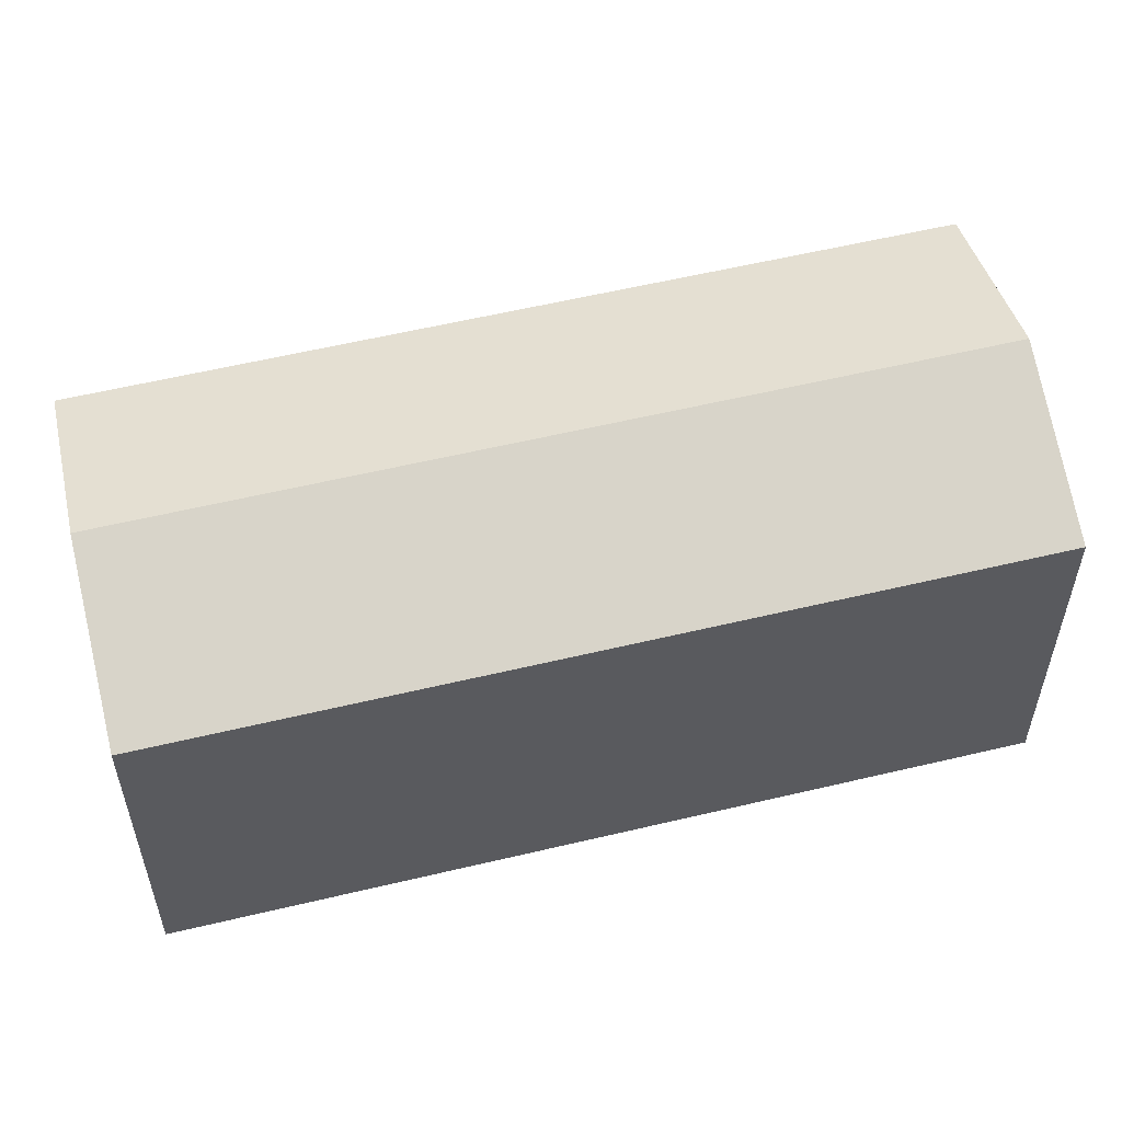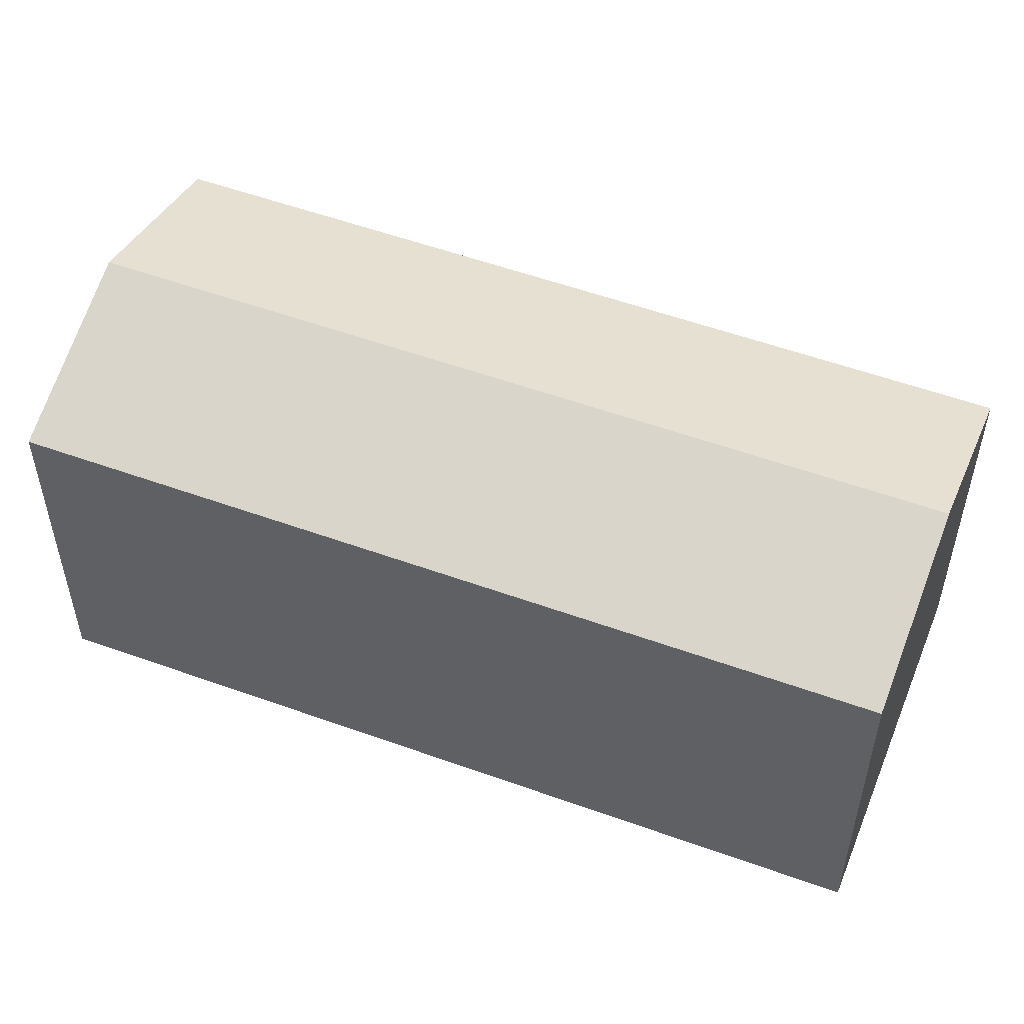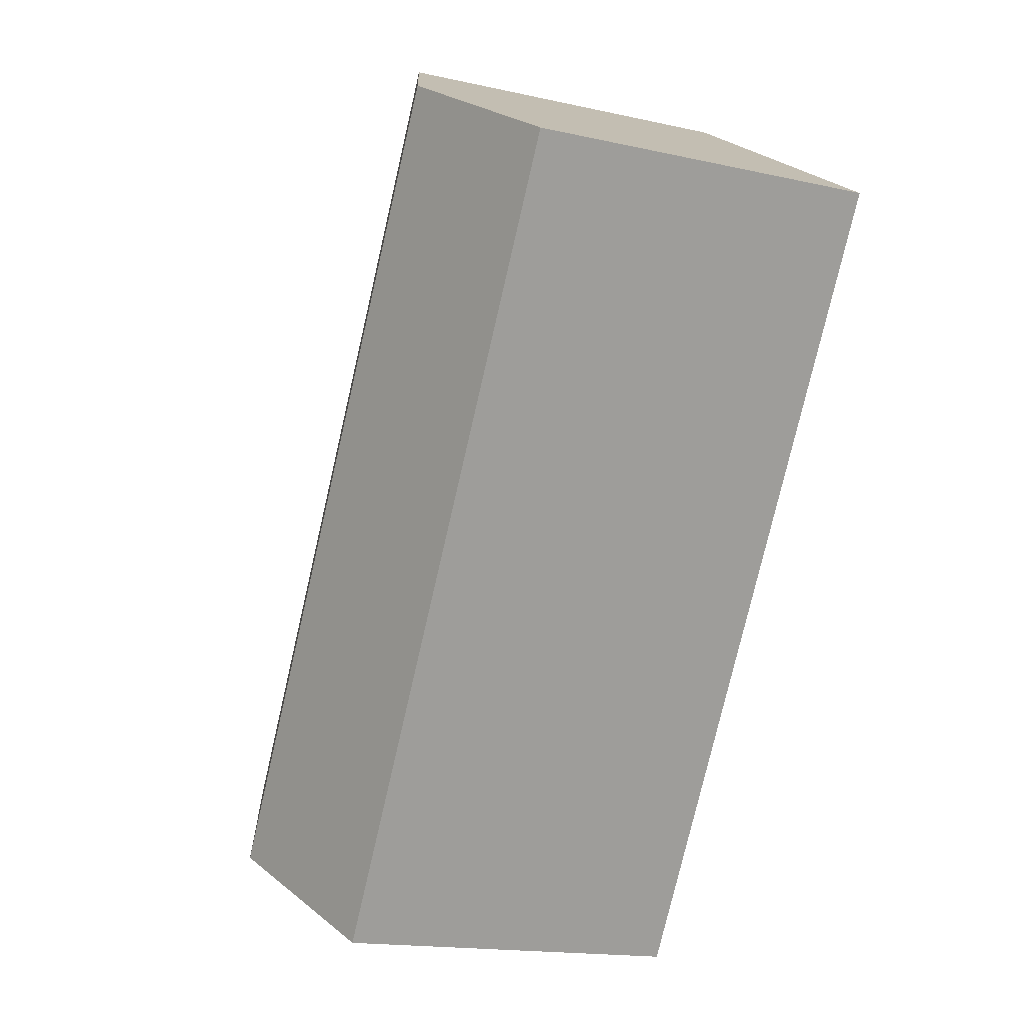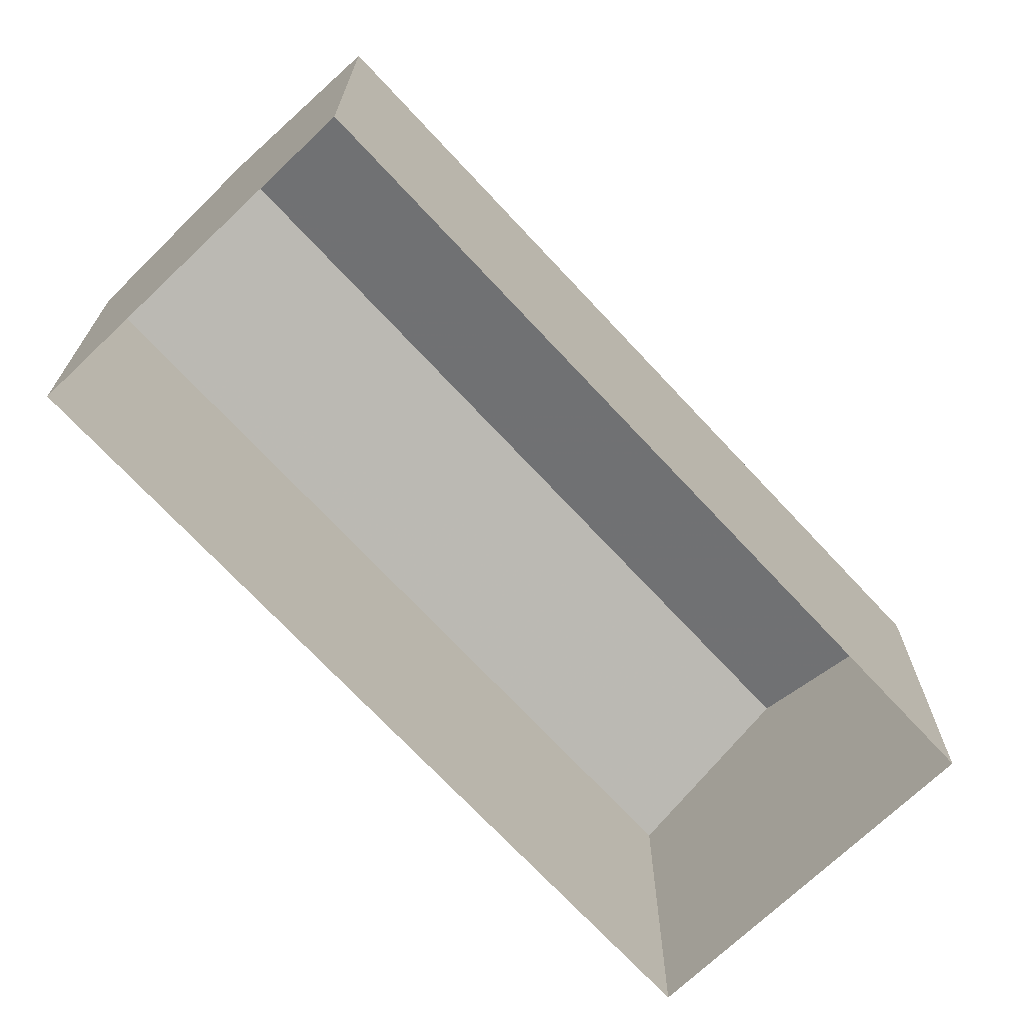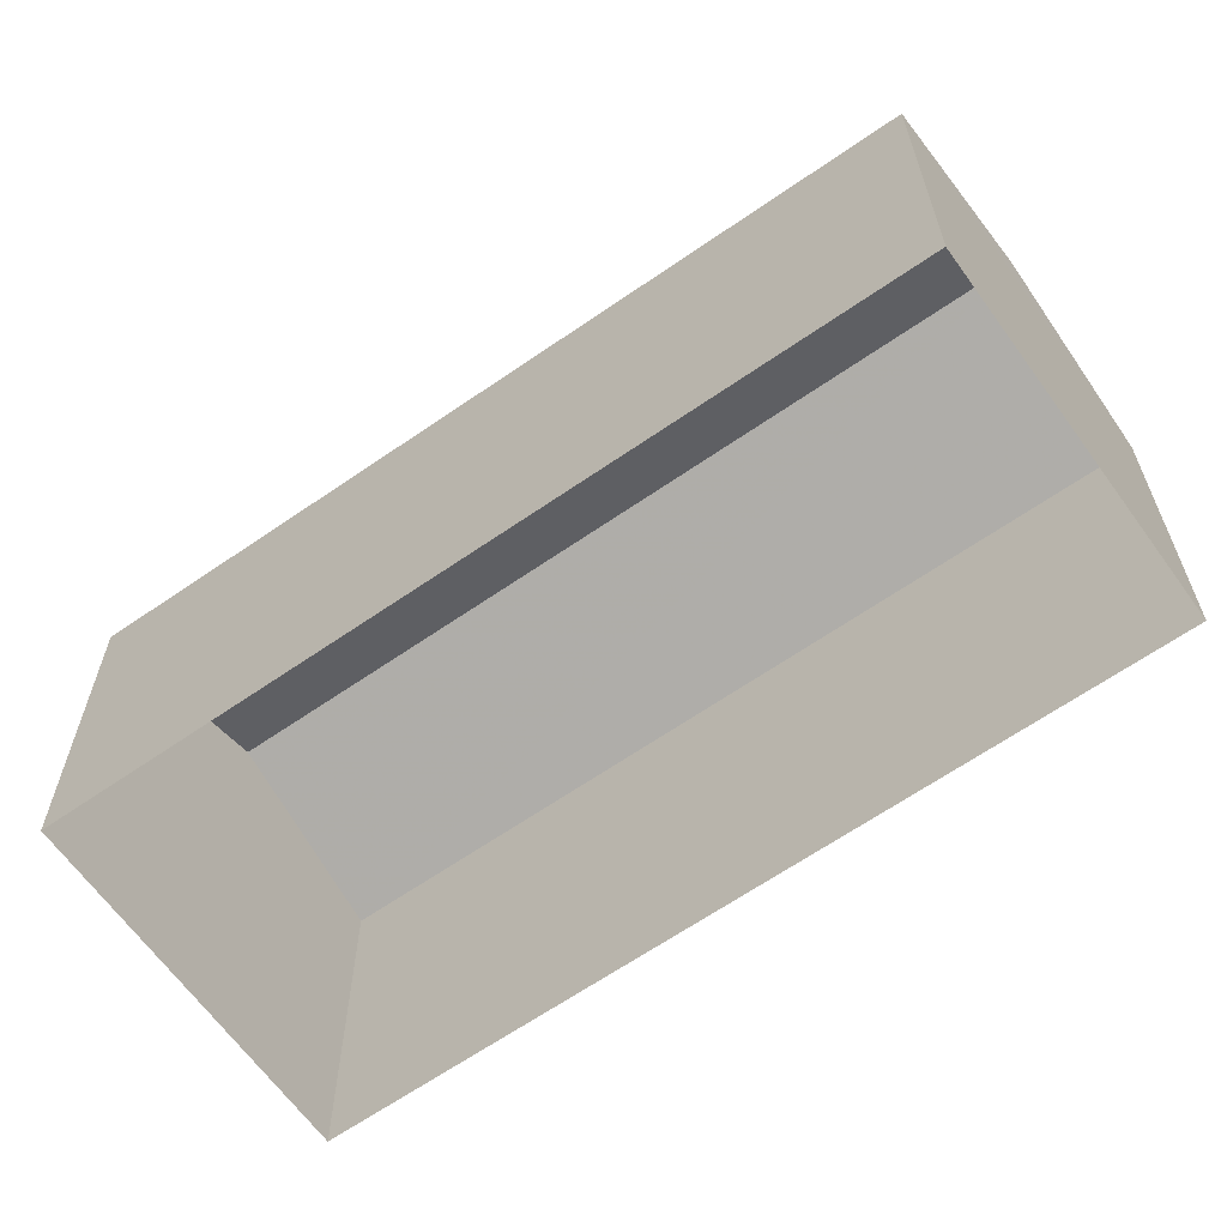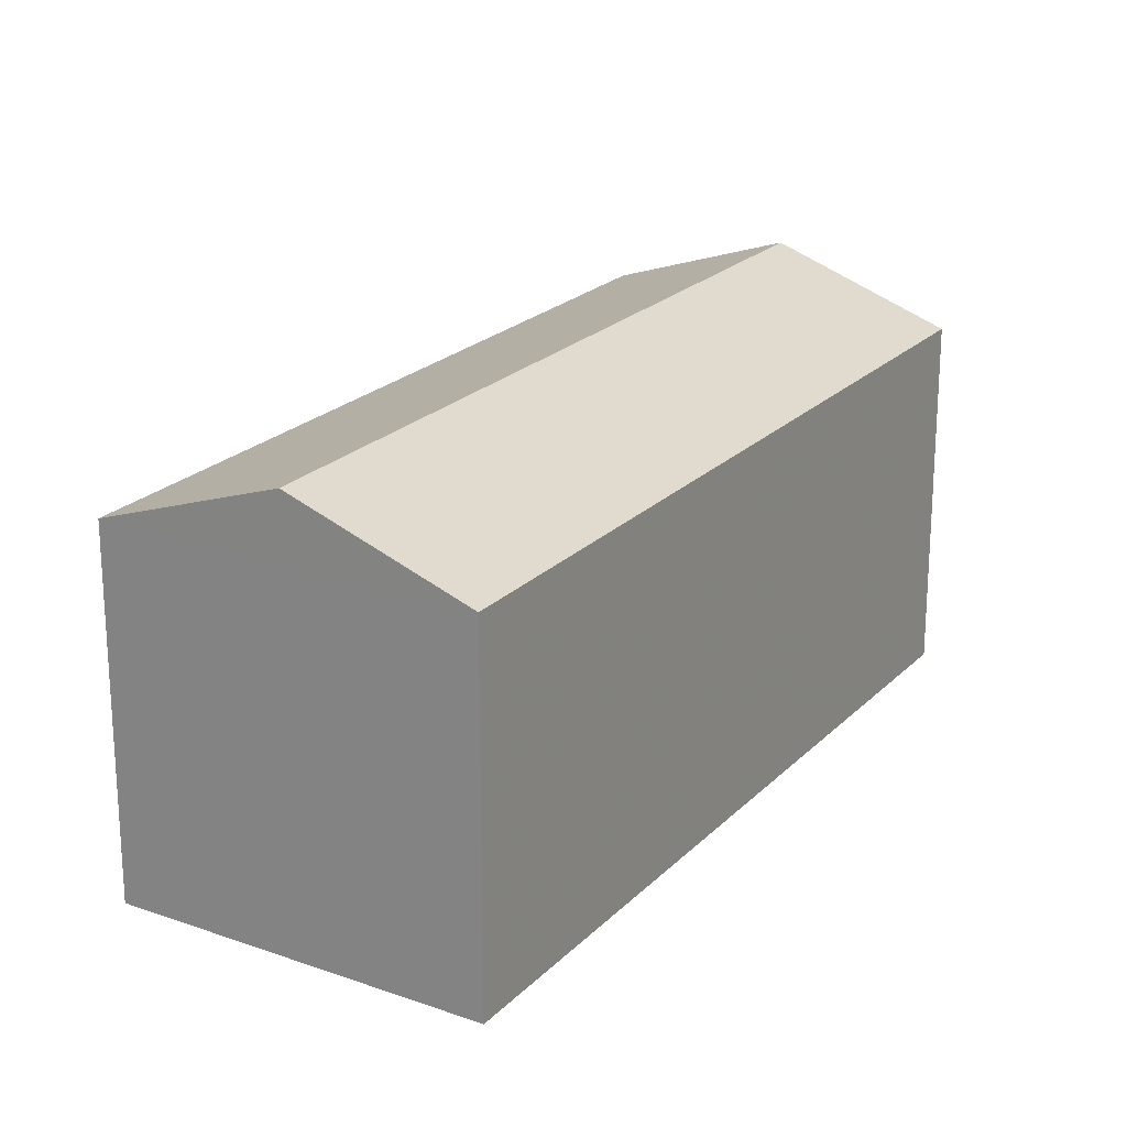
<metadata>
{"format":"obj","ext":"obj","renderer":"f3d","projection":"perspective","resolution":1024,"background":"white","views":[{"elev":57.6,"azim":-136.7,"up":"+Z"},{"elev":54.7,"azim":78.1,"up":"+Z"},{"elev":-16.6,"azim":65.5,"up":"+Y"},{"elev":-70.8,"azim":-169.9,"up":"+Z"},{"elev":-64.6,"azim":92.1,"up":"+Z"},{"elev":21.8,"azim":178.4,"up":"+Z"}]}
</metadata>
<code>
v -1.163e+04 -3.816e+04 14.37
v -1.165e+04 -3.818e+04 14.37
v -1.166e+04 -3.817e+04 14.37
v -1.164e+04 -3.815e+04 14.36
v -1.163e+04 -3.816e+04 26.32
v -1.165e+04 -3.818e+04 28.44
v -1.165e+04 -3.818e+04 26.33
v -1.164e+04 -3.815e+04 28.44
v -1.166e+04 -3.817e+04 26.32
v -1.164e+04 -3.815e+04 26.32
f 1 2 3
f 4 1 3
f 5 6 7
f 8 6 5
f 6 8 9
f 9 8 10
f 8 5 10
f 6 9 7
f 10 4 3
f 9 10 3
f 10 1 4
f 10 5 1
f 5 2 1
f 5 7 2
f 9 3 2
f 7 9 2

</code>
